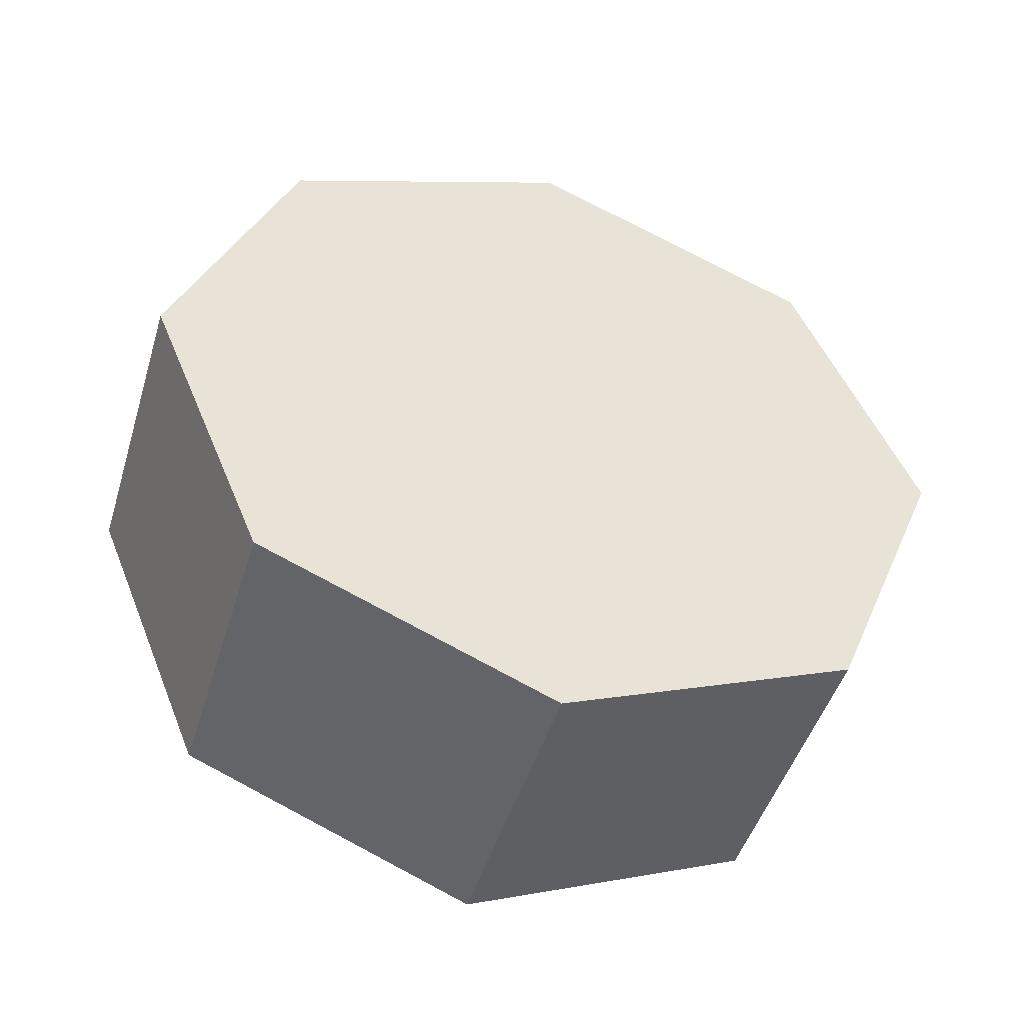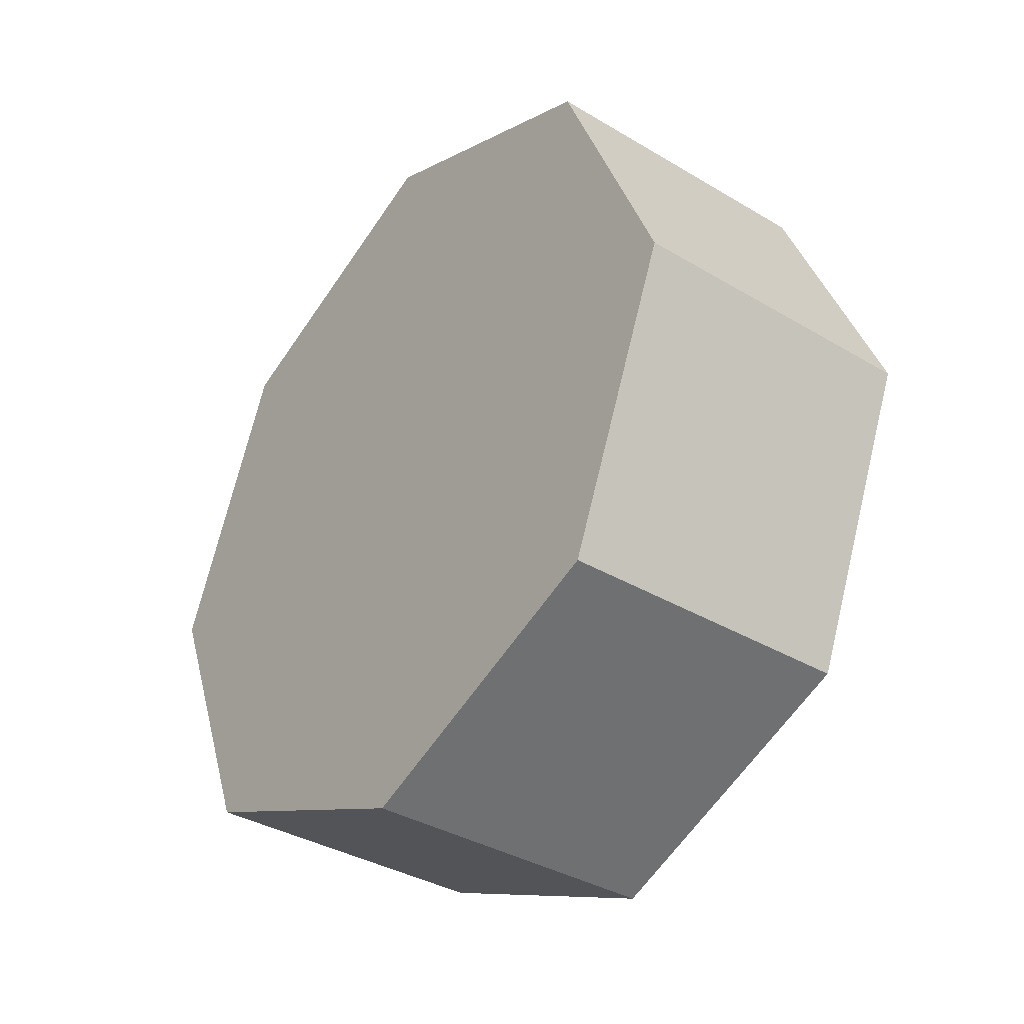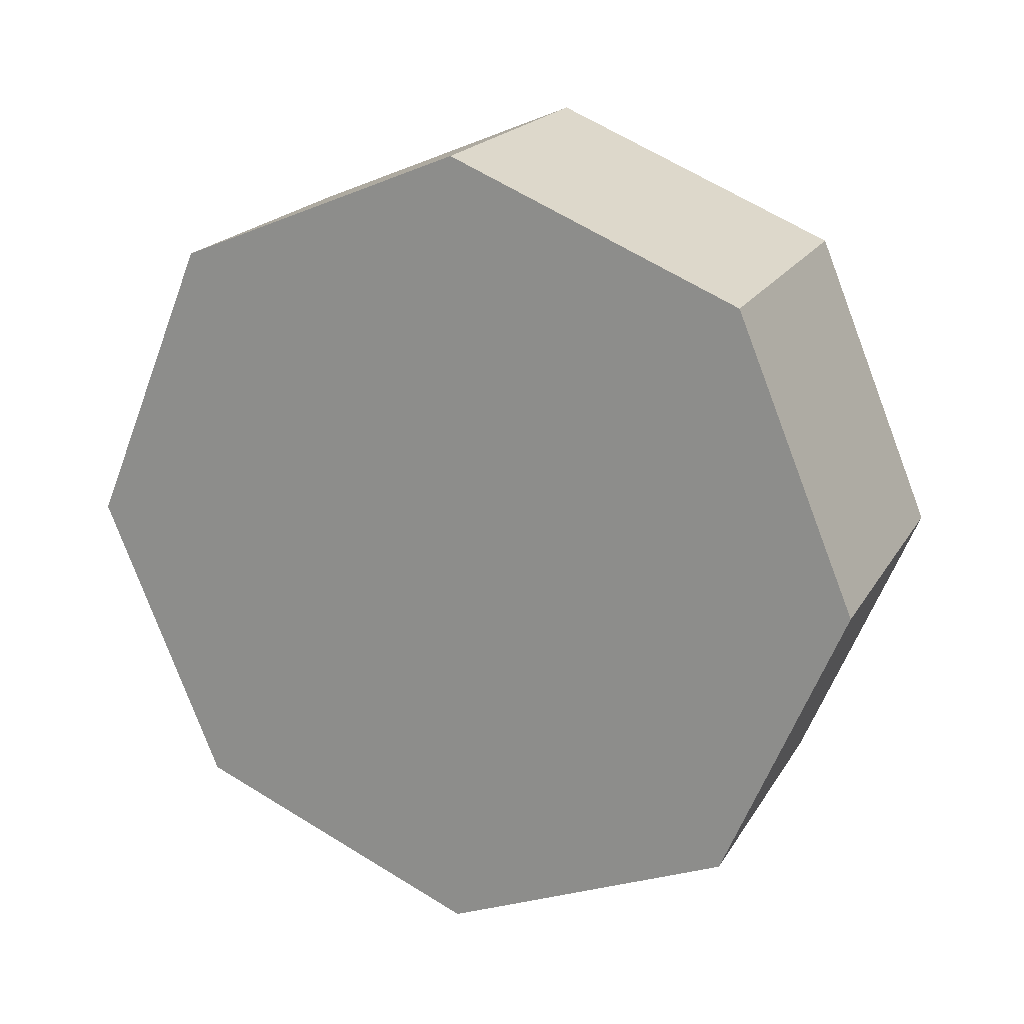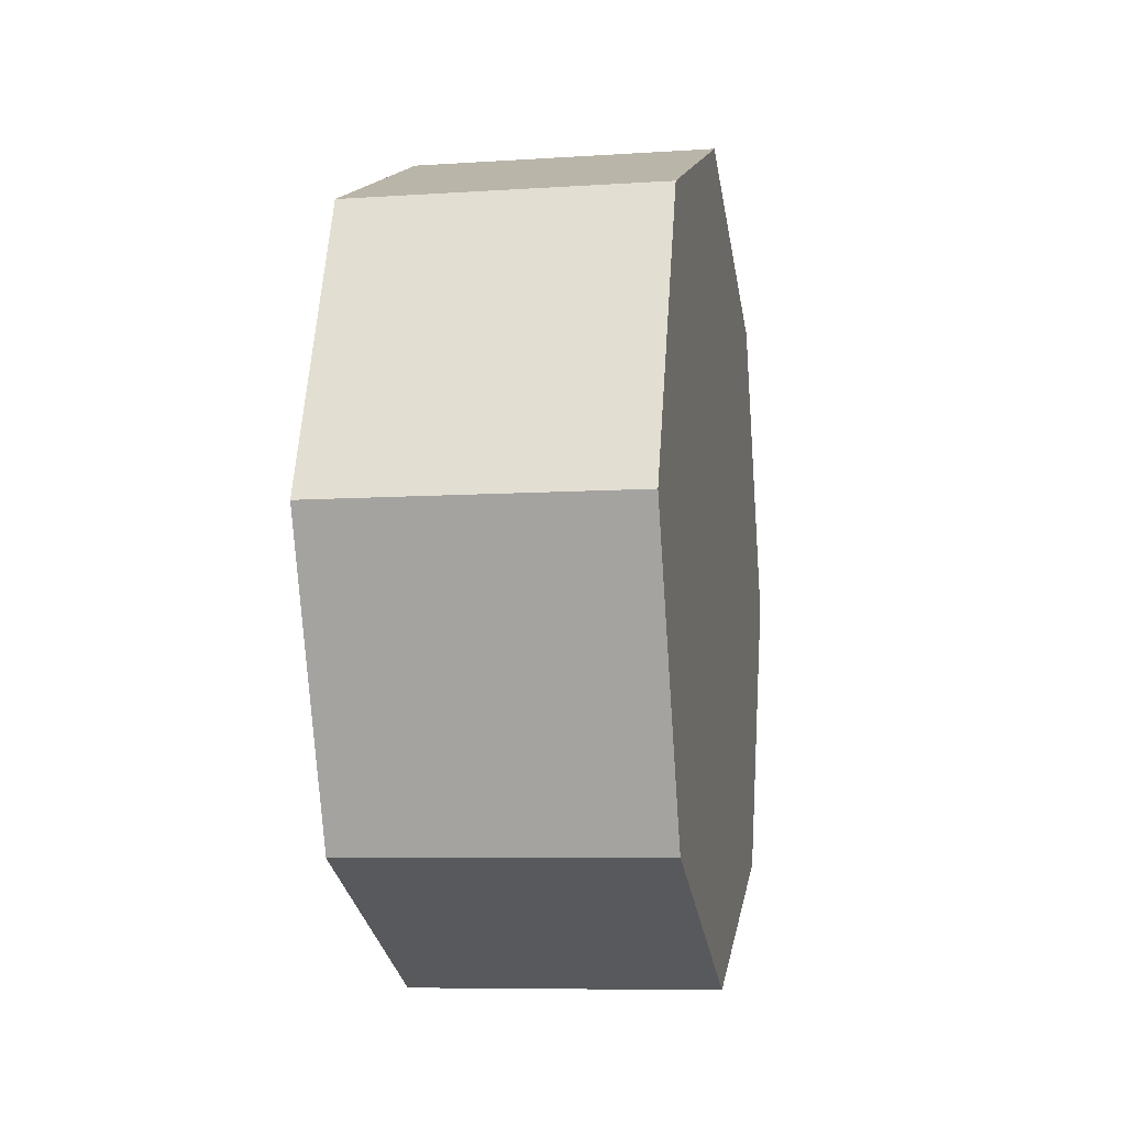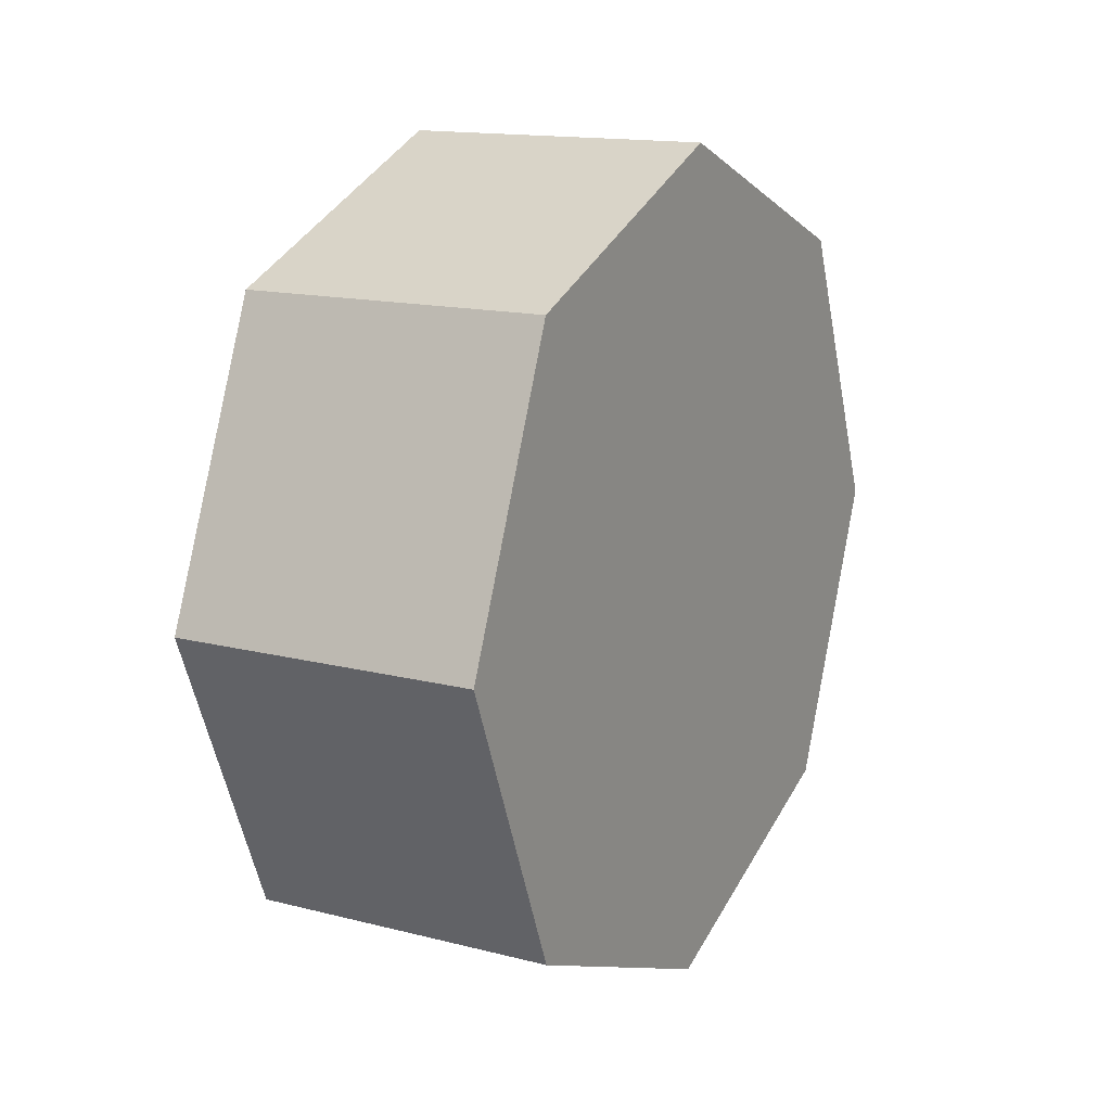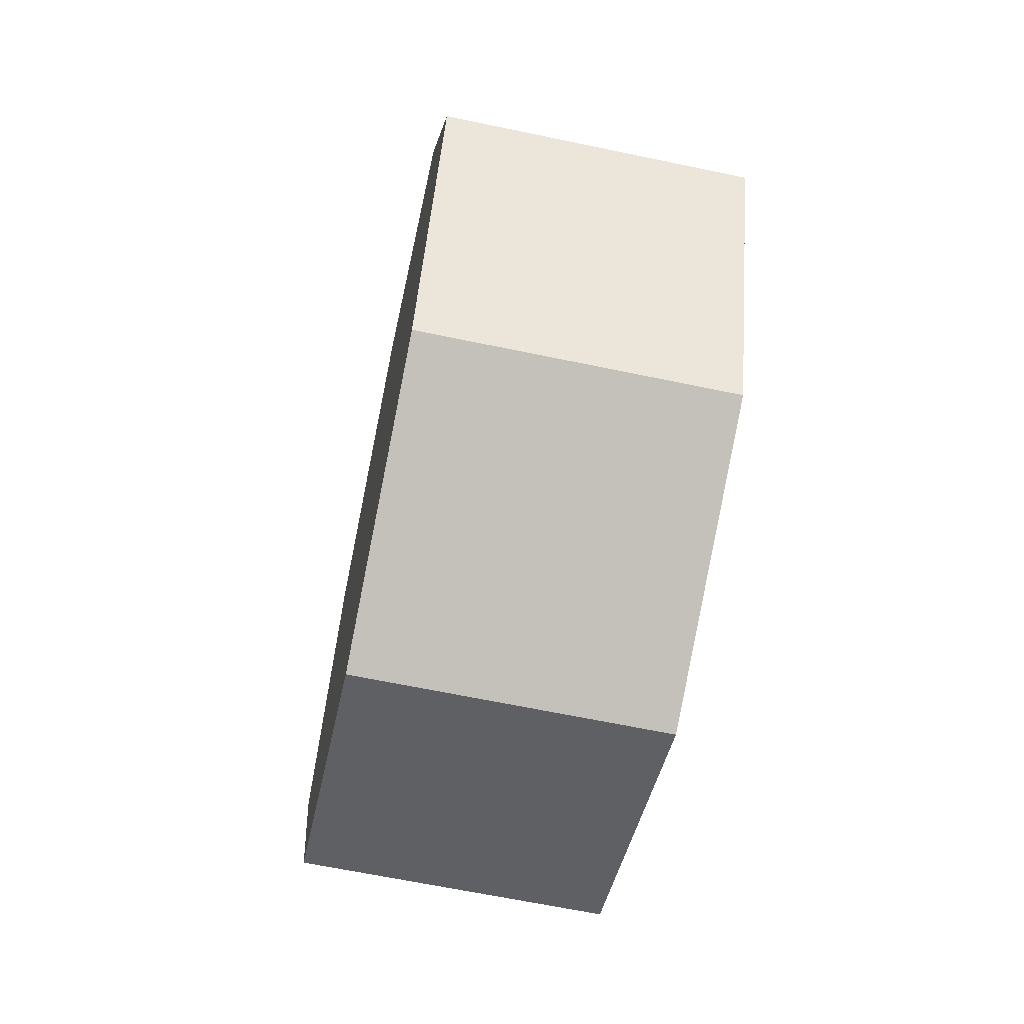
<metadata>
{"format":"obj","ext":"obj","renderer":"f3d","projection":"perspective","resolution":1024,"background":"white","views":[{"elev":-47.4,"azim":73.2,"up":"+Y"},{"elev":-36.4,"azim":-37.8,"up":"+Y"},{"elev":19.9,"azim":112.6,"up":"+Z"},{"elev":-7.9,"azim":-169.6,"up":"+Y"},{"elev":14.6,"azim":29.1,"up":"+Z"},{"elev":-64.9,"azim":168.1,"up":"+Z"}]}
</metadata>
<code>
g SM_Prop_Toy_Train_03_Wheel_2
v 0.01175 -0.02238 -0.02238
v 0.01175 -1.63e-09 -0.03165
v 0.01175 0.02238 -0.02238
v 0.01175 0.03165 -4.905e-09
v 0.01175 0.02238 0.02238
v 0.01175 -1.63e-09 0.03165
v 0.01175 -0.02238 0.02238
v 0.01175 -0.03165 -4.905e-09
v -0.01175 -0.02238 -0.02238
v -0.01175 -1.63e-09 -0.03165
v -0.01175 0.02238 -0.02238
v -0.01175 0.03165 -4.905e-09
v -0.01175 0.02238 0.02238
v -0.01175 -1.63e-09 0.03165
v -0.01175 -0.02238 0.02238
v -0.01175 -0.03165 -4.905e-09
v 0.01175 -1.63e-09 -4.905e-09
v -0.01175 -1.63e-09 -1.37e-10
v 0.01175 -1.63e-09 -0.03165
v -0.01175 -1.63e-09 -0.03165
v 0.01175 0.02238 -0.02238
v -0.01175 0.02238 -0.02238
v 0.01175 0.03165 -4.905e-09
v -0.01175 0.03165 -4.905e-09
v 0.01175 0.02238 0.02238
v -0.01175 0.02238 0.02238
v 0.01175 -1.63e-09 0.03165
v -0.01175 -1.63e-09 0.03165
v 0.01175 -0.02238 0.02238
v -0.01175 -0.02238 0.02238
v 0.01175 -0.03165 -4.905e-09
v 0.01175 -0.02238 -0.02238
v -0.01175 -0.02238 -0.02238
v -0.01175 -0.03165 -4.905e-09
v 0.01175 -0.02238 -0.02238
v 0.01175 -0.03165 -4.905e-09
v 0.01175 -0.02238 0.02238
v 0.01175 -1.63e-09 0.03165
v 0.01175 0.02238 0.02238
v 0.01175 0.03165 -4.905e-09
v 0.01175 0.02238 -0.02238
v 0.01175 -1.63e-09 -0.03165
v -0.01175 -0.02238 -0.02238
v -0.01175 -1.63e-09 -0.03165
v -0.01175 0.02238 -0.02238
v -0.01175 0.03165 -4.905e-09
v -0.01175 0.02238 0.02238
v -0.01175 -1.63e-09 0.03165
v -0.01175 -0.02238 0.02238
v -0.01175 -0.03165 -4.905e-09
g SM_Prop_Toy_Train_03_Wheel_2_0
f 10 2 1
f 9 10 1
f 11 3 19
f 20 11 19
f 12 4 21
f 22 12 21
f 13 5 23
f 24 13 23
f 14 6 25
f 26 14 25
f 15 7 27
f 28 15 27
f 16 8 29
f 30 16 29
f 33 32 31
f 34 33 31
f 17 36 35
f 17 35 42
f 17 37 36
f 17 42 41
f 17 38 37
f 17 41 40
f 17 39 38
f 17 40 39
f 18 44 43
f 18 43 50
f 18 45 44
f 18 50 49
f 18 46 45
f 18 49 48
f 18 47 46
f 18 48 47

</code>
